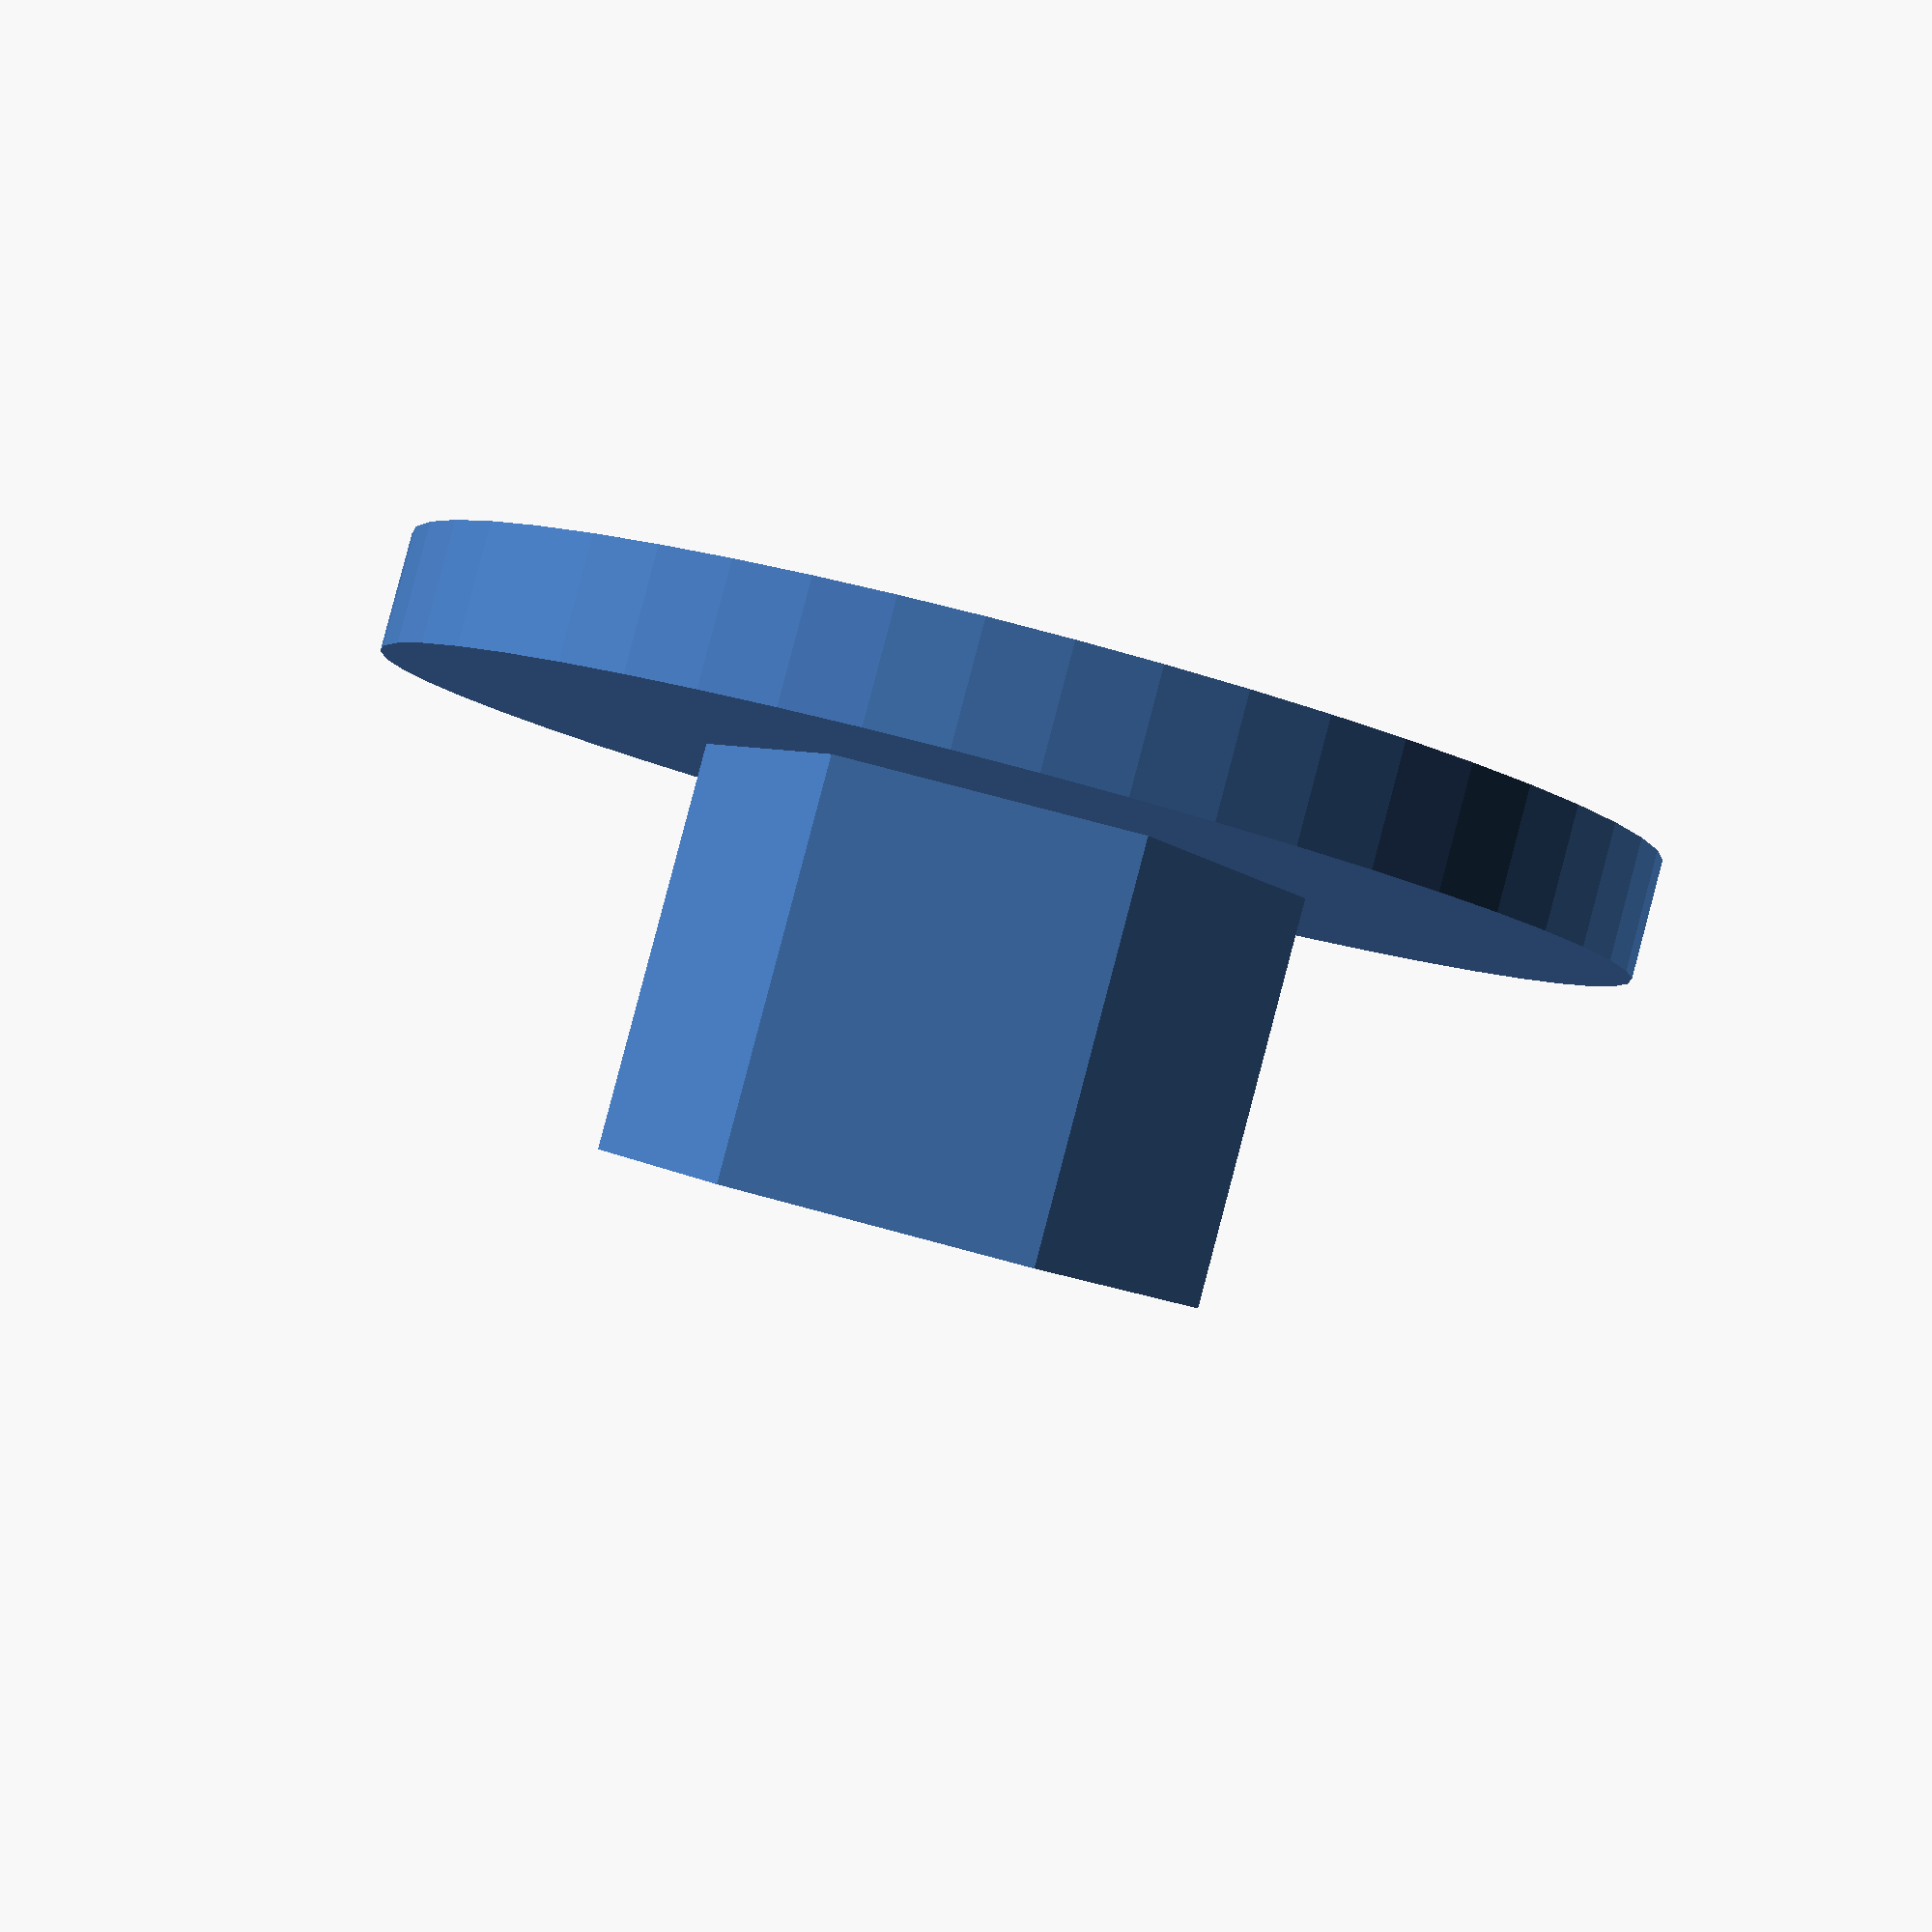
<openscad>
$fn = 50;


difference() {
	union() {
		translate(v = [0, 0, -0.7500000000]) {
			cylinder(h = 1.5000000000, r = 8.0000000000);
		}
		translate(v = [0, 0, -6]) {
			linear_extrude(height = 6) {
				polygon(points = [[3.8658550000, 0.0000000000], [1.9329275000, 3.3479286373], [-1.9329275000, 3.3479286373], [-3.8658550000, 0.0000000000], [-1.9329275000, -3.3479286373], [1.9329275000, -3.3479286373]]);
			}
		}
	}
	union() {
		#translate(v = [-4.0000000000, -4.0000000000, -0.2500000000]) {
			cube(size = [8, 2, 1]);
		}
		#translate(v = [0, 4, -0.2500000000]) {
			linear_extrude(height = 1) {
				text(font = "SegoiUI:Bold", halign = "center", size = 4, text = "2.5", valign = "center");
			}
		}
	}
}
</openscad>
<views>
elev=272.6 azim=123.6 roll=194.8 proj=p view=solid
</views>
